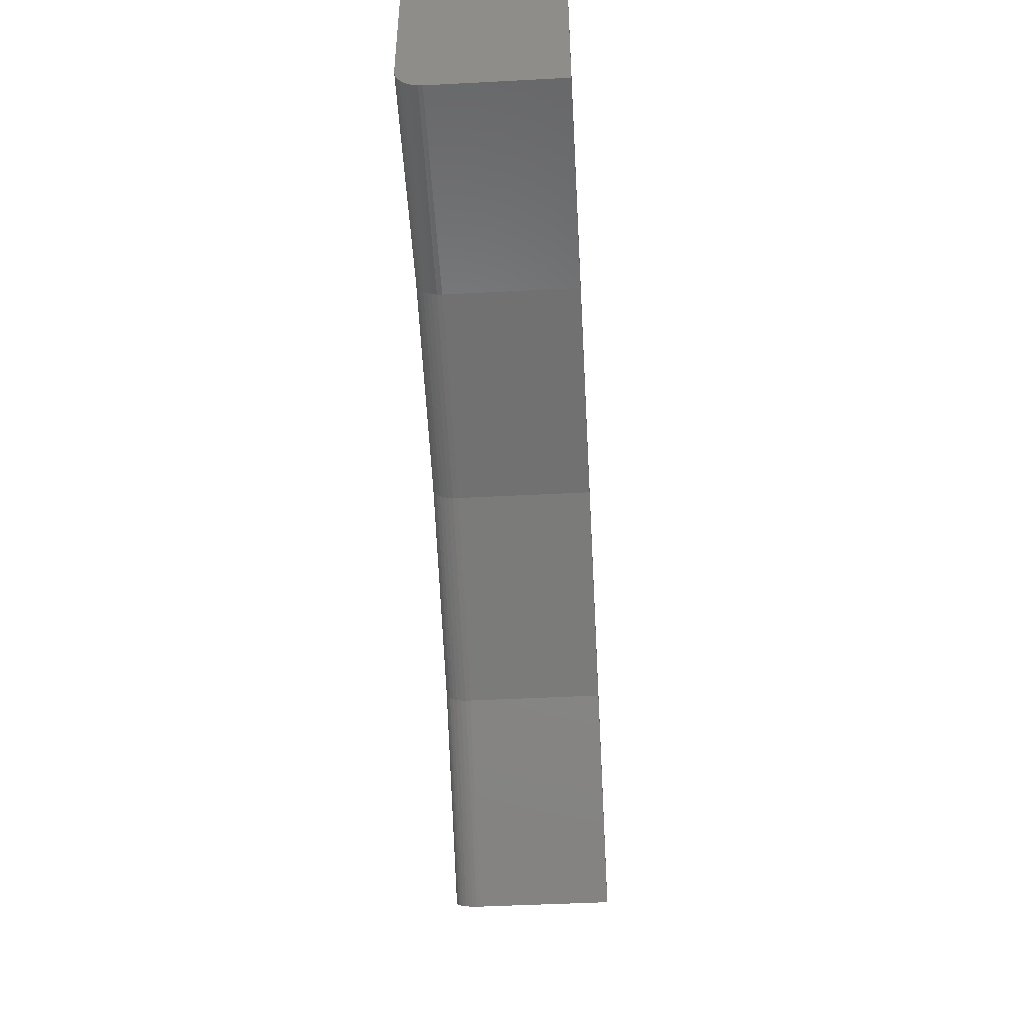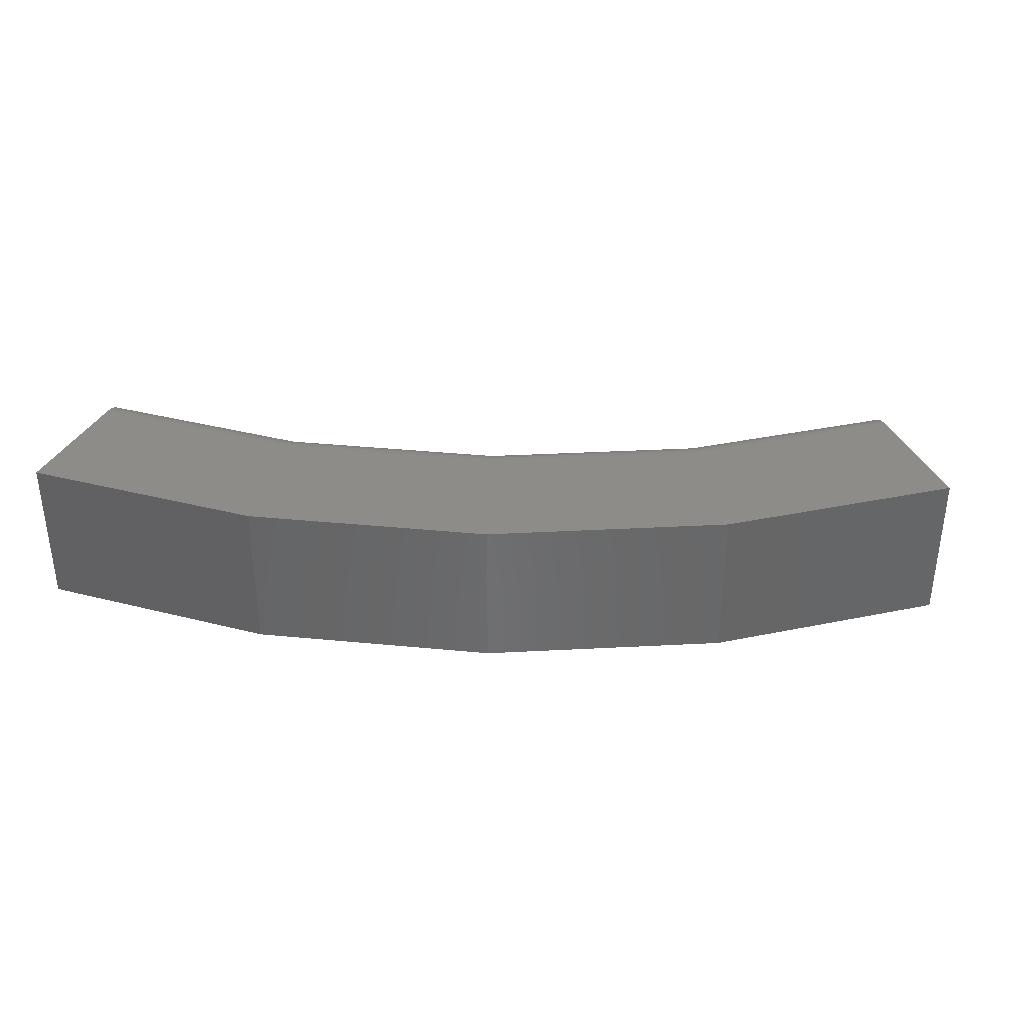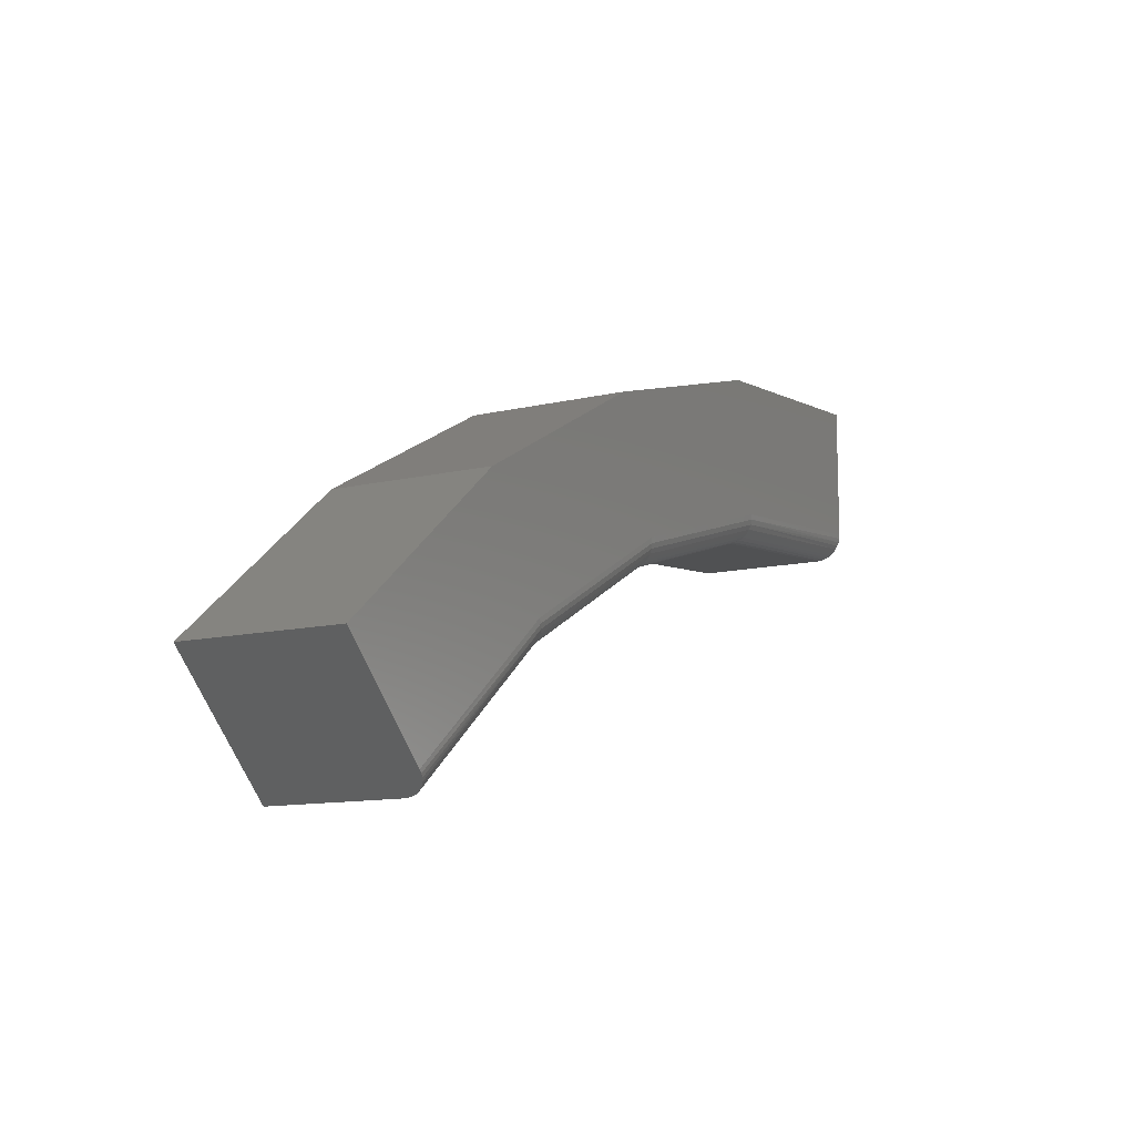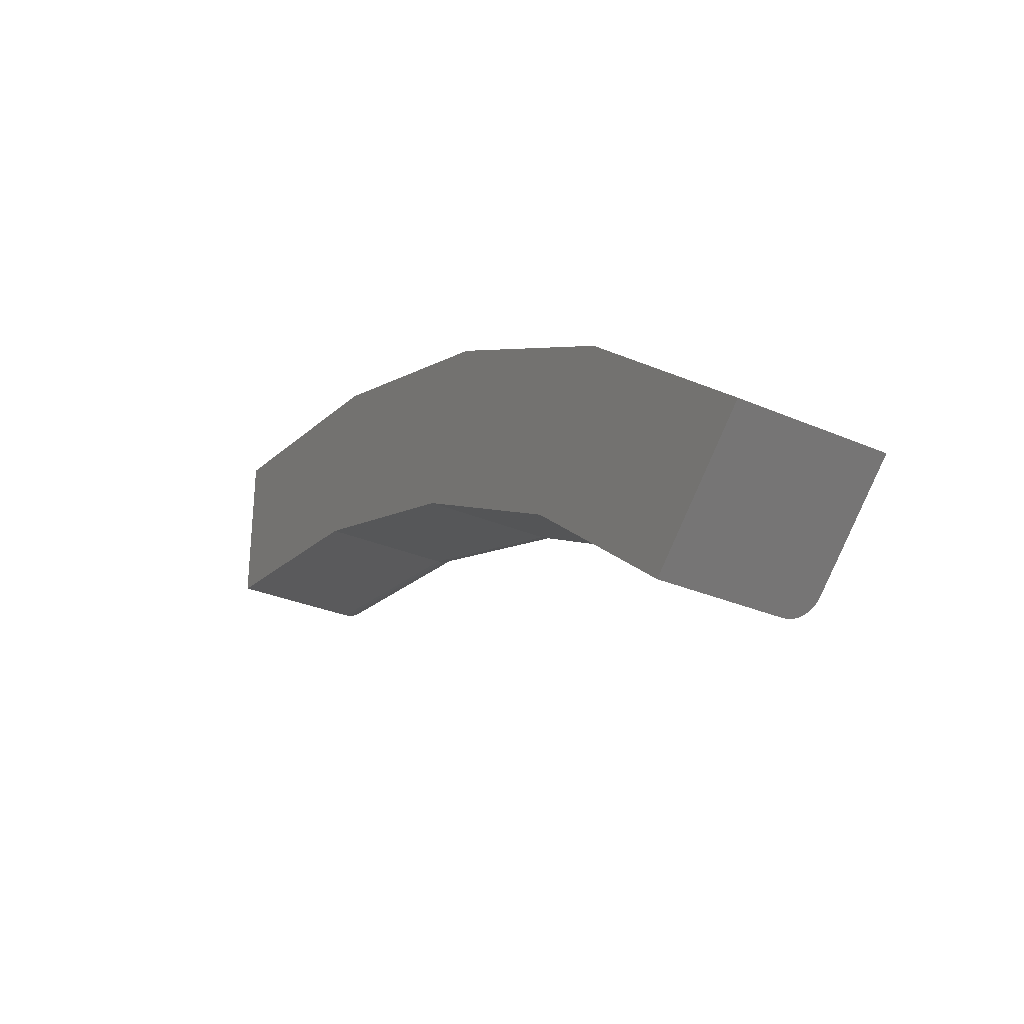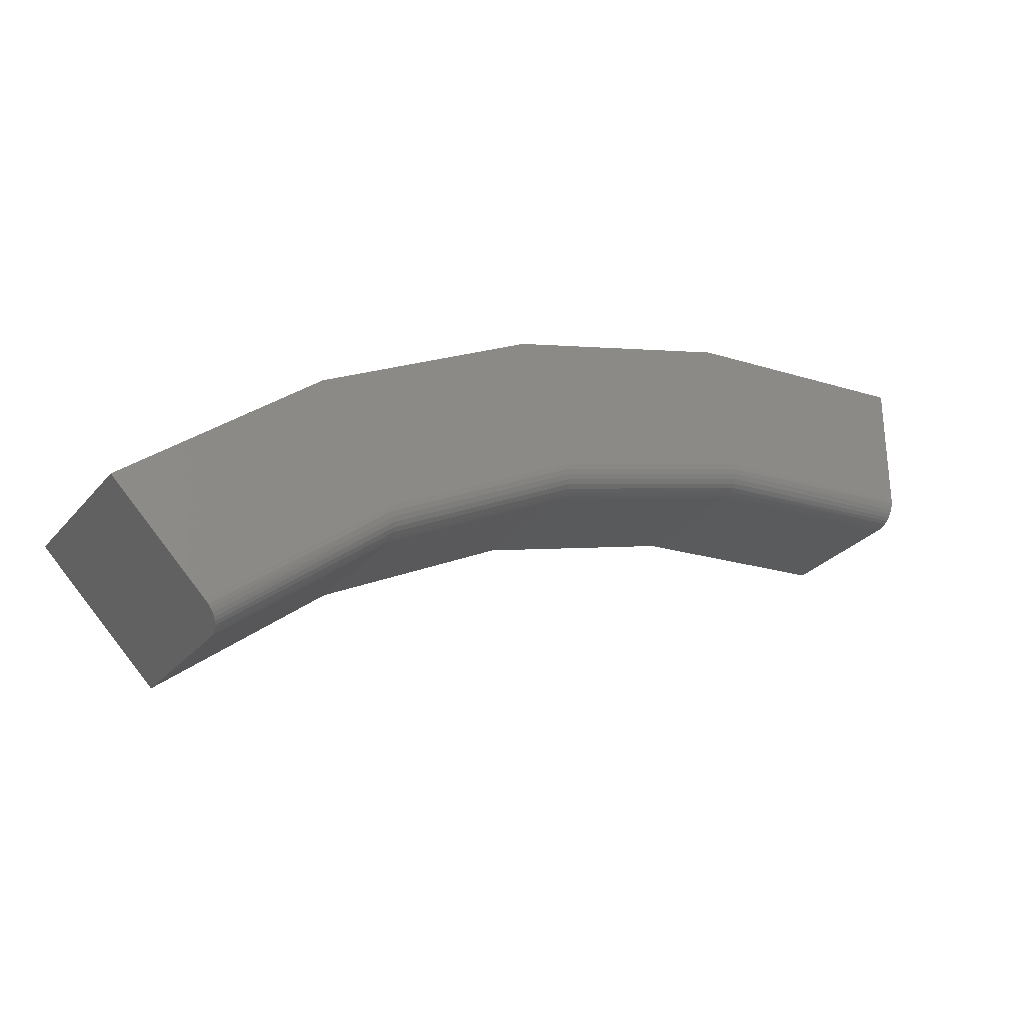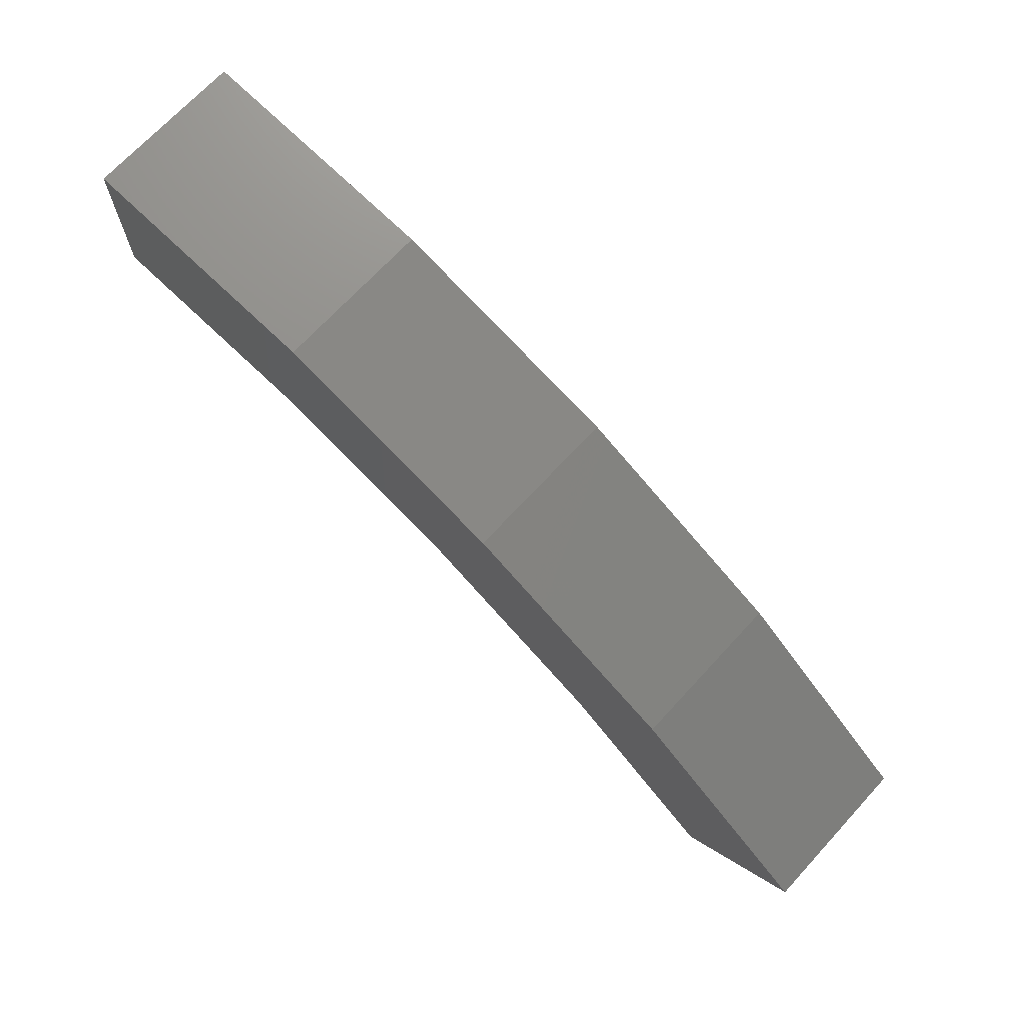
<metadata>
{"format":"stl","ext":"stl","renderer":"f3d","projection":"perspective","resolution":1024,"background":"white","views":[{"elev":-46.5,"azim":93.4,"up":"+Y"},{"elev":35.9,"azim":-156.0,"up":"+Z"},{"elev":-11.5,"azim":-59.9,"up":"+Y"},{"elev":-28.9,"azim":-123.2,"up":"+Y"},{"elev":-28.4,"azim":-31.9,"up":"+Y"},{"elev":70.3,"azim":-137.3,"up":"+Y"}]}
</metadata>
<code>
# stl→obj: 64 verts, 124 faces
v 0 0.7493 0.09375
v -0.1464 0.7354 0.09375
v 0 0.6699 0.09375
v -0.2873 0.6931 0.09375
v -0.1309 0.6575 0.09375
v -0.257 0.6198 0.09375
v -0.4173 0.6242 0.09375
v -0.3732 0.5582 0.09375
v -0.5312 0.5312 0.09375
v -0.4752 0.4752 0.09375
v 0 0.6545 0.08057
v 0 0.6573 0.08734
v 0 0.655 0.08297
v 0 0.656 0.08525
v 4.033e-17 0.6543 0.07812
v 4.033e-17 0.6543 0
v 0 0.6629 0.09208
v 0 0.6608 0.09081
v 0 0.6589 0.08921
v 0 0.7493 0
v 0 0.6676 0.09357
v 0 0.6652 0.09301
v -0.251 0.6054 0
v -0.3645 0.5453 0.07812
v -0.3645 0.5453 0
v -0.4641 0.4641 0.07812
v -0.4641 0.4641 0
v -0.251 0.6054 0.07812
v -0.1279 0.6422 0
v -0.1279 0.6422 0.07812
v -0.5312 0.5312 0
v -0.4654 0.4654 0.08525
v -0.4663 0.4663 0.08734
v -0.4674 0.4674 0.08921
v -0.4687 0.4687 0.09081
v -0.4702 0.4702 0.09208
v -0.4718 0.4718 0.09301
v -0.4735 0.4735 0.09357
v -0.4643 0.4643 0.08057
v -0.4647 0.4647 0.08297
v -0.3652 0.5462 0.0841
v -0.366 0.5474 0.08681
v -0.3699 0.5533 0.09256
v -0.3715 0.5557 0.09345
v -0.1281 0.6433 0.0841
v -0.1284 0.6448 0.08681
v -0.1298 0.6516 0.09256
v -0.1303 0.6545 0.09345
v -0.3647 0.5455 0.08117
v -0.3671 0.549 0.08917
v -0.3684 0.551 0.09112
v -0.128 0.6425 0.08117
v -0.1288 0.6467 0.08917
v -0.1292 0.649 0.09112
v -0.2511 0.6056 0.08117
v -0.2515 0.6065 0.0841
v -0.252 0.6078 0.08681
v -0.2527 0.6096 0.08917
v -0.2536 0.6118 0.09112
v -0.2547 0.6143 0.09256
v -0.2558 0.617 0.09345
v -0.4173 0.6242 0
v -0.2873 0.6931 0
v -0.1464 0.7354 0
f 1 2 3
f 3 2 4
f 3 4 5
f 5 4 6
f 6 4 7
f 6 7 8
f 8 7 9
f 8 9 10
f 11 12 13
f 13 12 14
f 15 16 17
f 15 17 18
f 15 18 19
f 15 19 12
f 15 12 11
f 20 1 3
f 20 3 21
f 20 21 22
f 20 22 17
f 20 17 16
f 23 24 25
f 25 24 26
f 25 26 27
f 24 23 28
f 28 23 29
f 28 29 30
f 30 29 16
f 30 16 15
f 10 9 31
f 27 32 33
f 27 33 34
f 27 34 35
f 27 35 36
f 27 36 37
f 27 37 38
f 27 38 10
f 27 10 31
f 32 27 26
f 32 26 39
f 32 39 40
f 41 42 32
f 32 42 33
f 43 44 37
f 45 14 46
f 46 14 12
f 47 22 48
f 26 24 39
f 39 24 49
f 39 49 40
f 40 49 41
f 40 41 32
f 33 42 34
f 34 42 50
f 34 50 35
f 35 50 51
f 35 51 36
f 36 51 43
f 36 43 37
f 8 10 44
f 44 10 38
f 44 38 37
f 30 15 52
f 52 15 11
f 52 11 45
f 45 11 13
f 45 13 14
f 46 12 53
f 53 12 19
f 53 19 54
f 54 19 18
f 54 18 47
f 47 18 17
f 47 17 22
f 3 5 21
f 21 5 48
f 21 48 22
f 28 30 55
f 55 30 52
f 55 52 56
f 56 52 45
f 56 45 57
f 57 45 46
f 57 46 58
f 58 46 53
f 58 53 59
f 59 53 54
f 59 54 60
f 60 54 47
f 60 47 61
f 61 47 48
f 61 48 6
f 6 48 5
f 24 28 49
f 49 28 55
f 49 55 41
f 41 55 56
f 41 56 42
f 42 56 57
f 42 57 50
f 50 57 58
f 50 58 51
f 51 58 59
f 51 59 43
f 43 59 60
f 43 60 44
f 44 60 61
f 44 61 8
f 8 61 6
f 29 62 63
f 25 27 31
f 29 63 16
f 16 63 64
f 16 64 20
f 29 23 62
f 62 23 25
f 62 25 31
f 31 9 62
f 62 9 7
f 62 7 63
f 63 7 4
f 63 4 64
f 64 4 2
f 64 2 20
f 20 2 1

</code>
